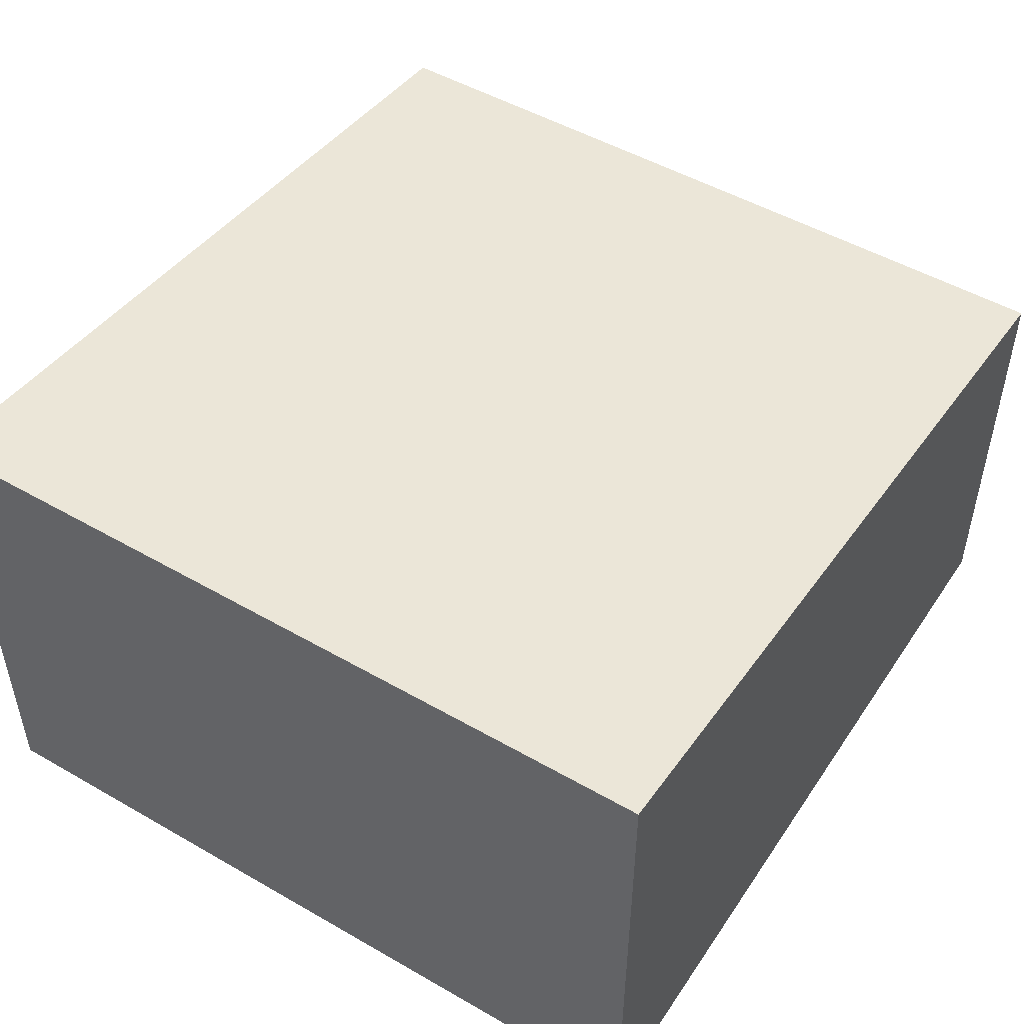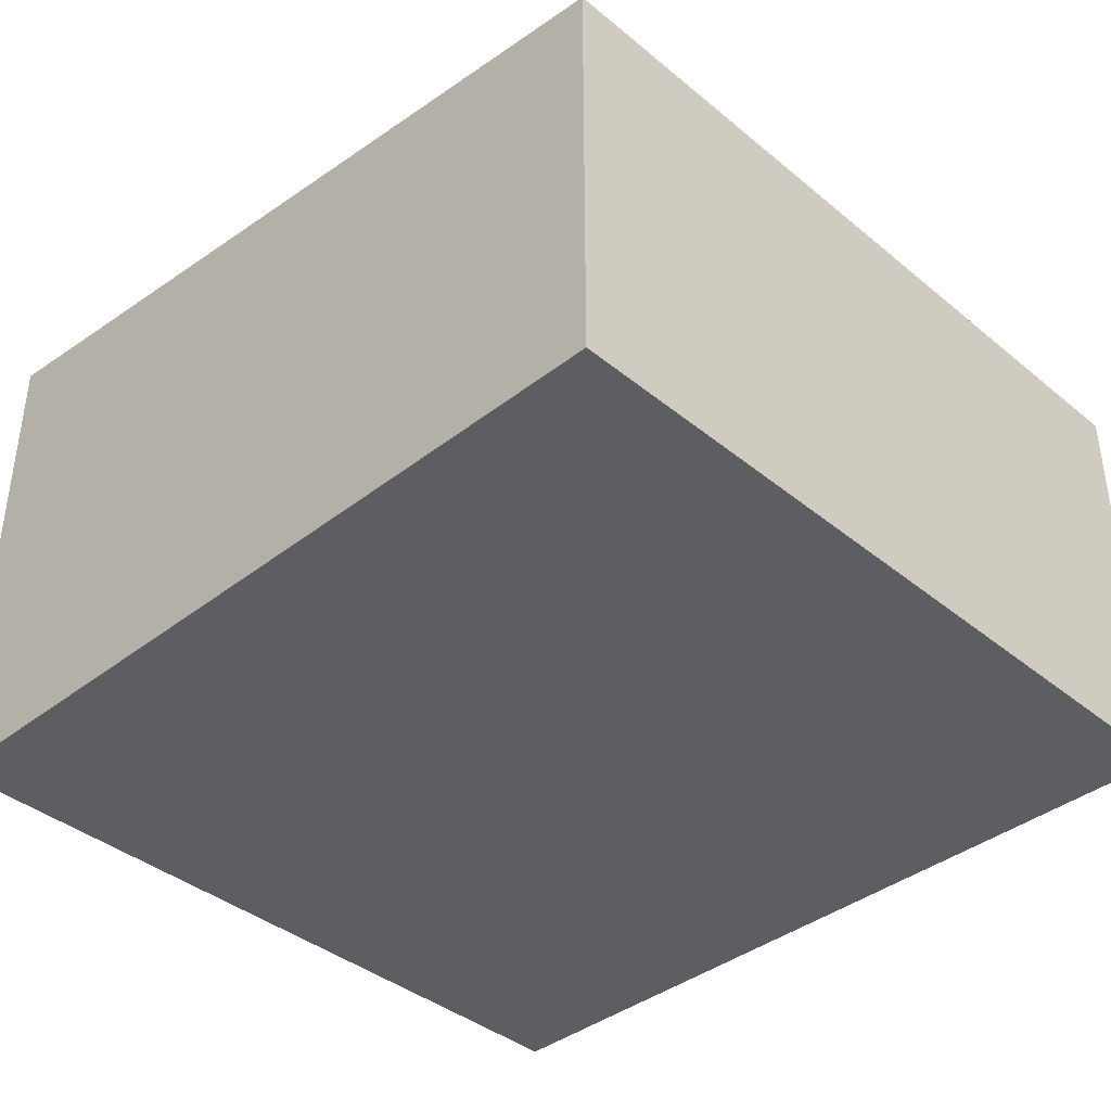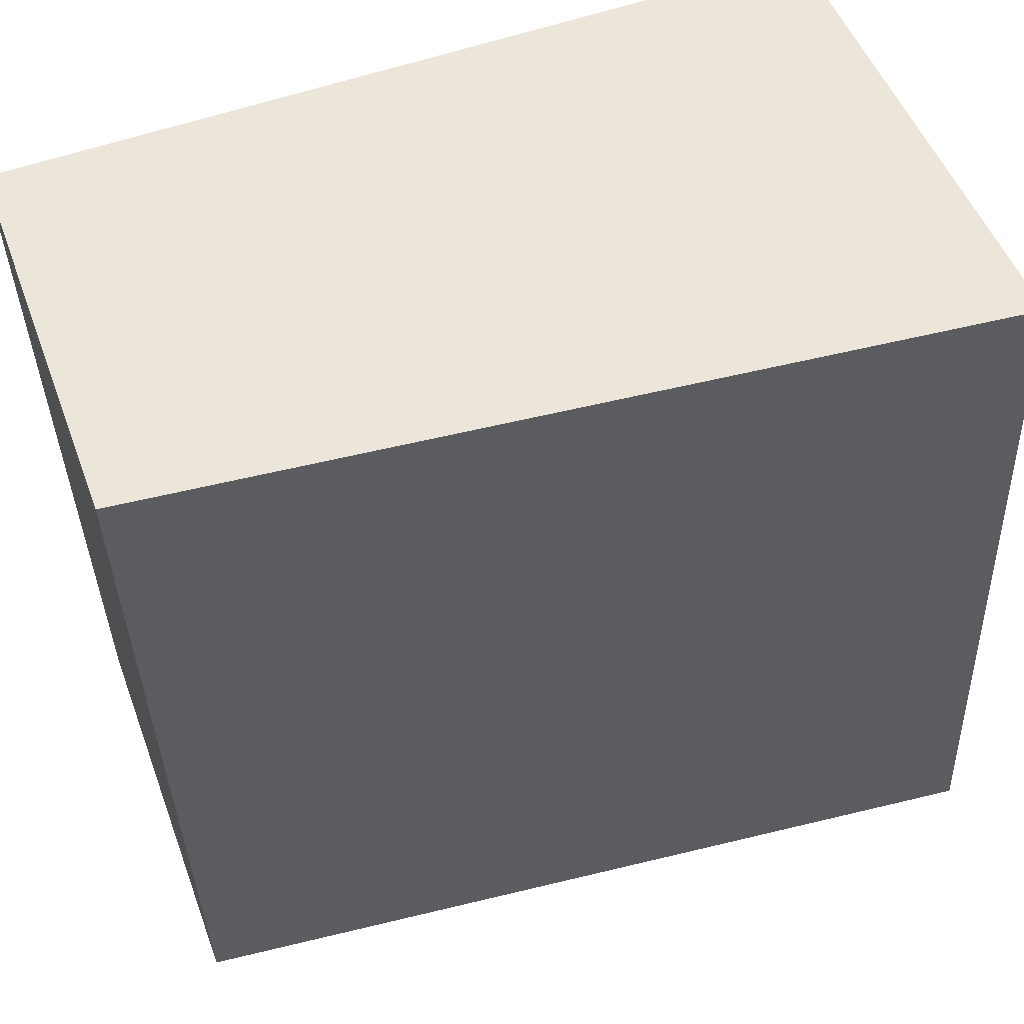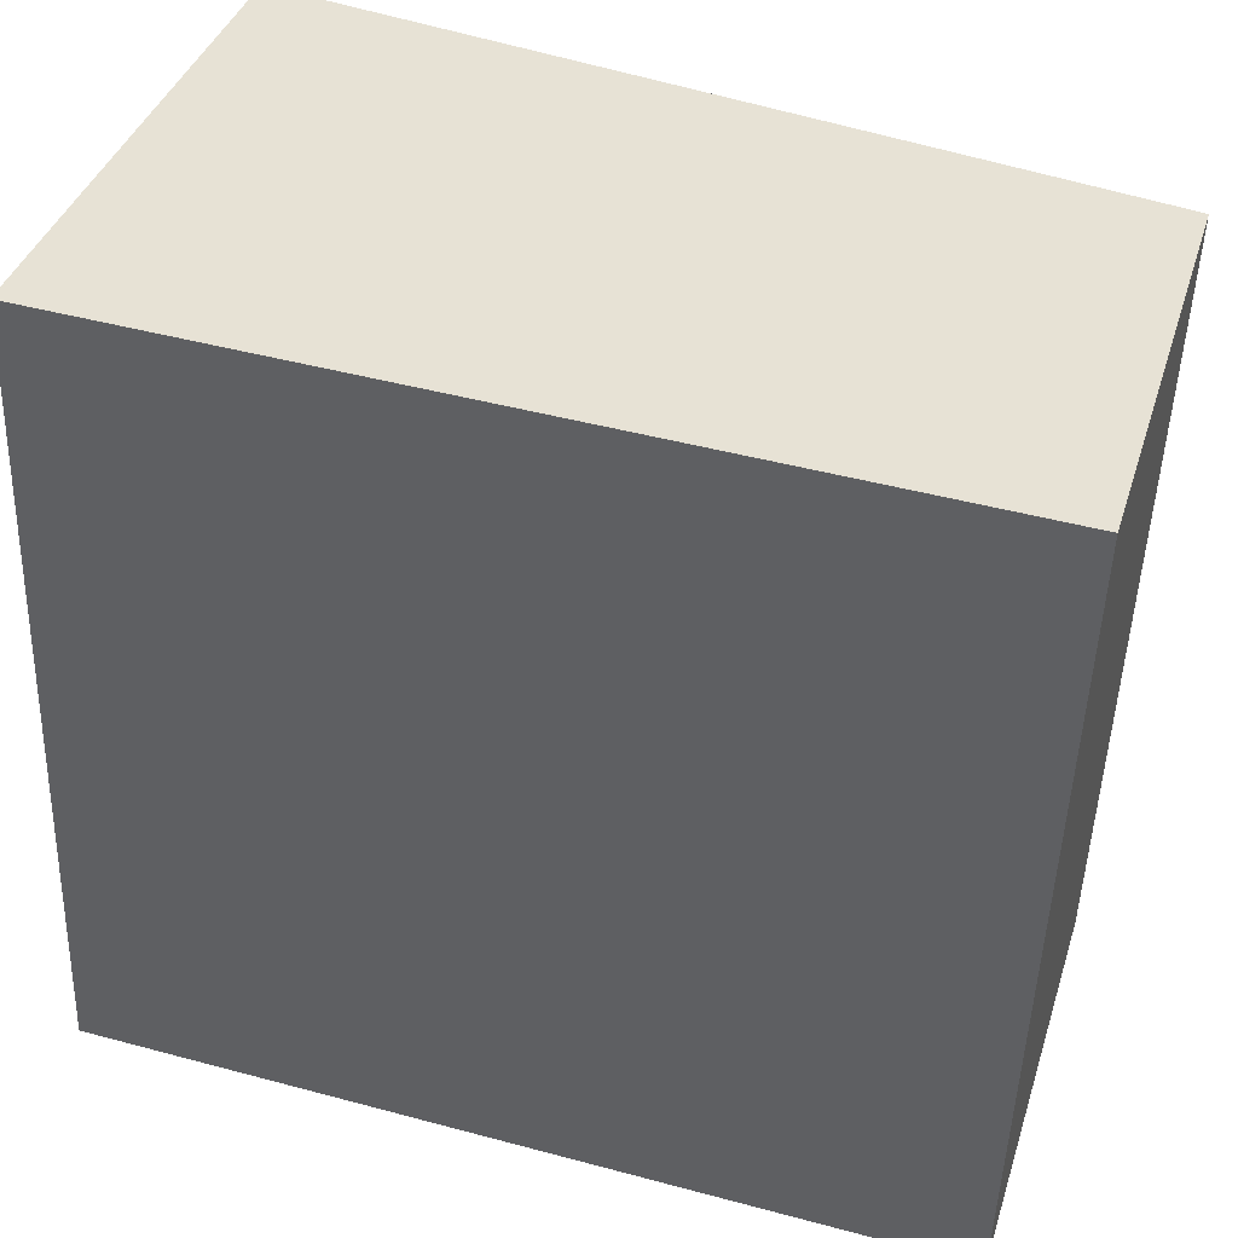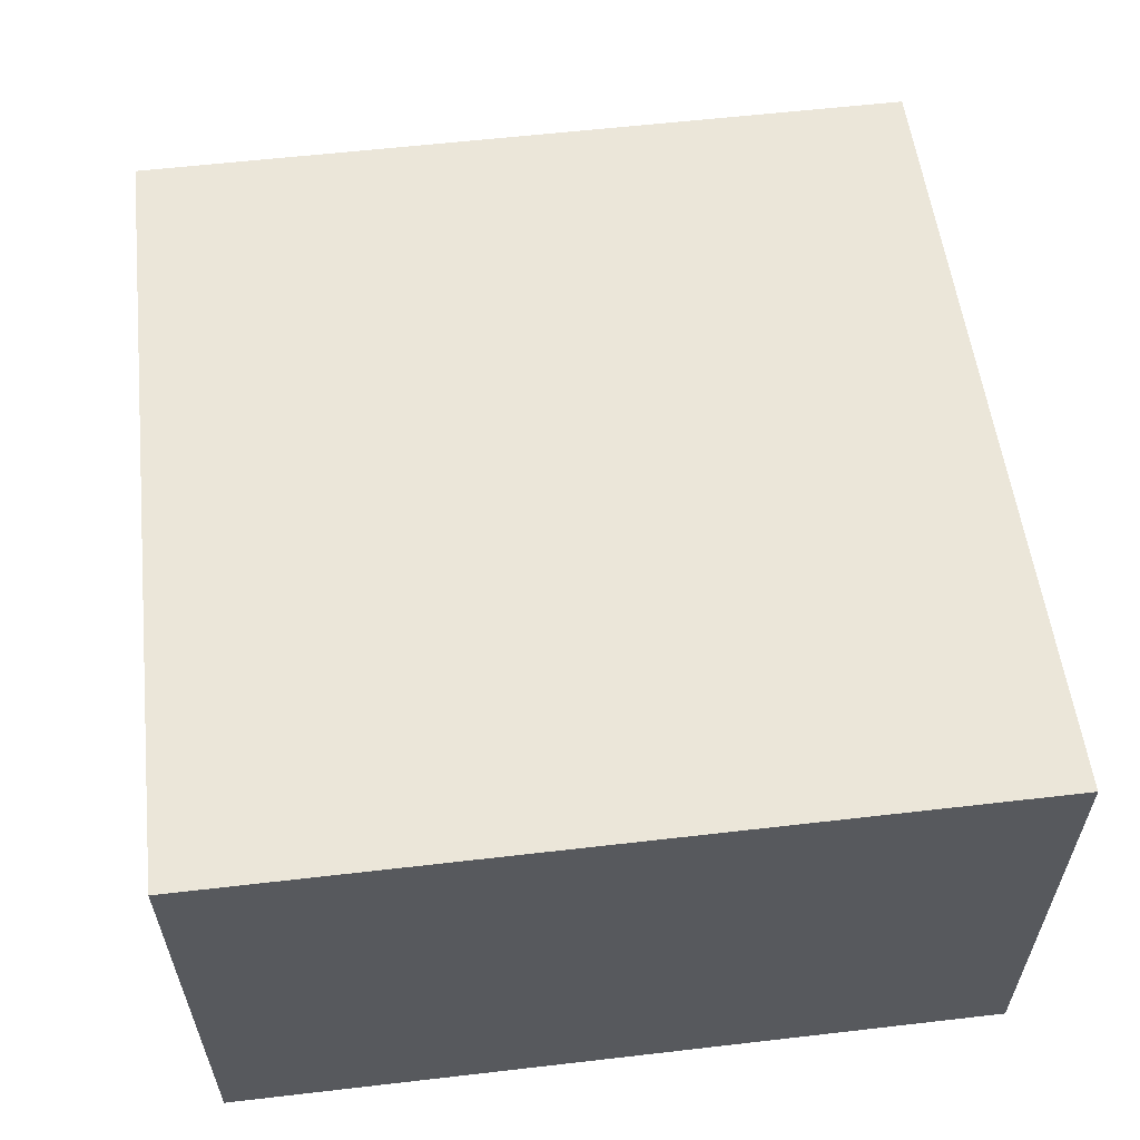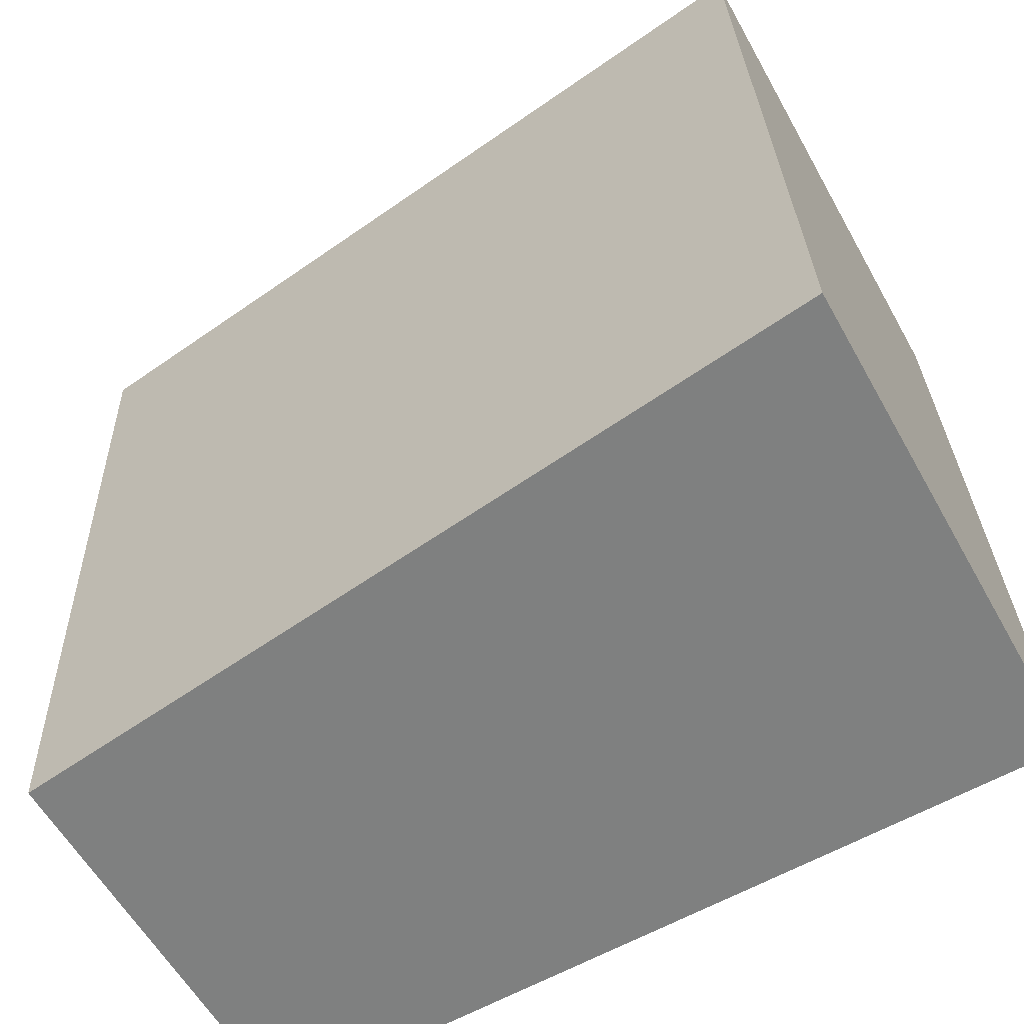
<metadata>
{"format":"obj","ext":"obj","renderer":"f3d","projection":"perspective","resolution":1024,"background":"white","views":[{"elev":49.6,"azim":-55.5,"up":"+Y"},{"elev":-39.2,"azim":46.3,"up":"+Y"},{"elev":50.7,"azim":159.9,"up":"+Z"},{"elev":39.1,"azim":17.0,"up":"+Z"},{"elev":59.5,"azim":-94.7,"up":"+Y"},{"elev":-58.8,"azim":-150.9,"up":"+Z"}]}
</metadata>
<code>
v  4.41 2.268 -0.151
v  0.152 2.745 4.165
v  4.554 2.269 4.009
v  0 2.745 1.681e-16
v  4.554 -2.455e-16 4.009
v  4.41 9.246e-18 -0.151
v  0 0 0
v  0.152 -2.55e-16 4.165
g defaultobject
f 1 2 3
f 2 1 4
f 5 1 3
f 1 5 6
f 1 7 4
f 7 1 6
f 7 2 4
f 2 7 8
f 8 3 2
f 3 8 5
f 5 7 6
f 7 5 8

</code>
